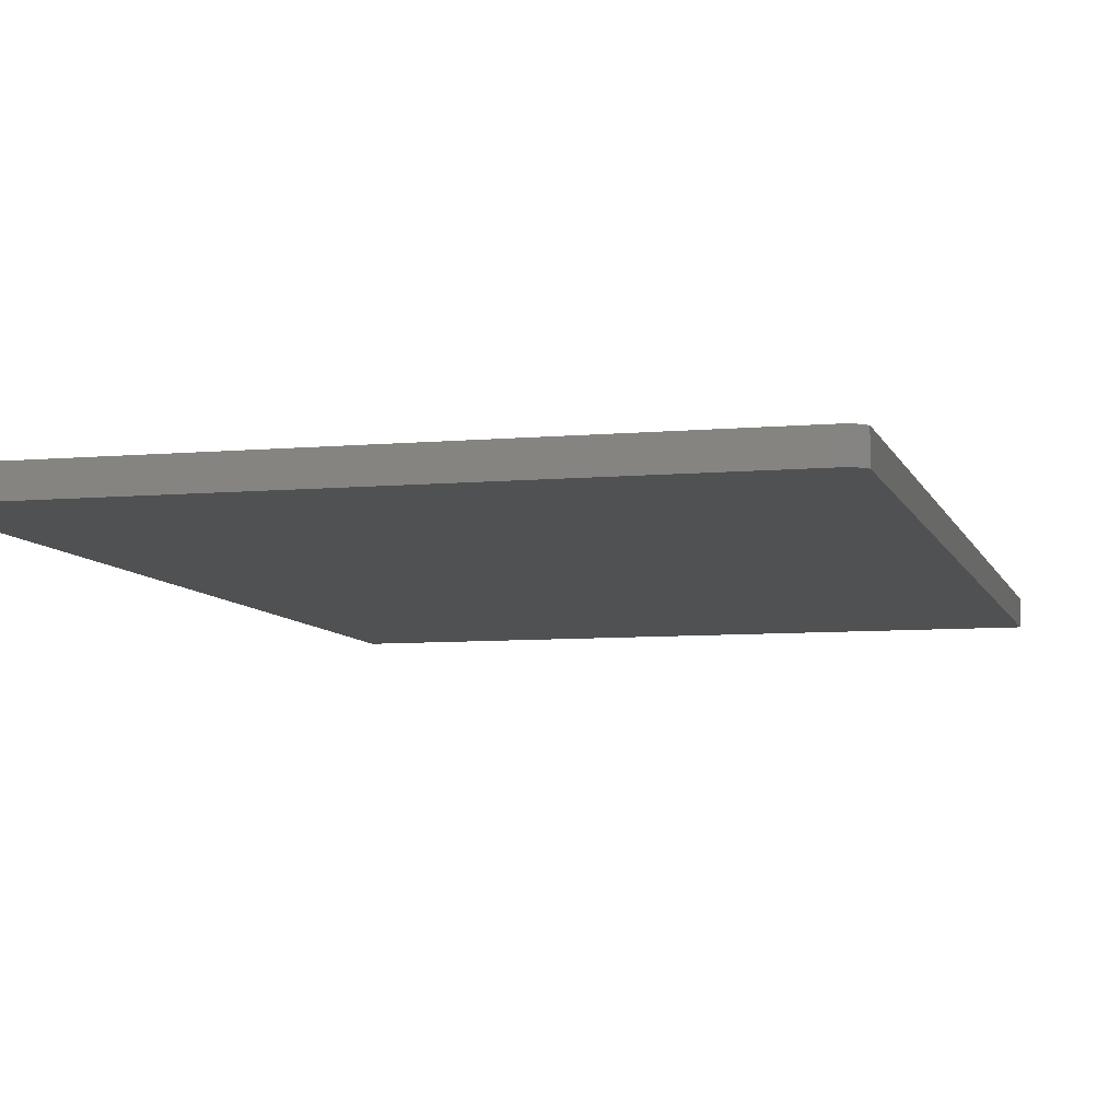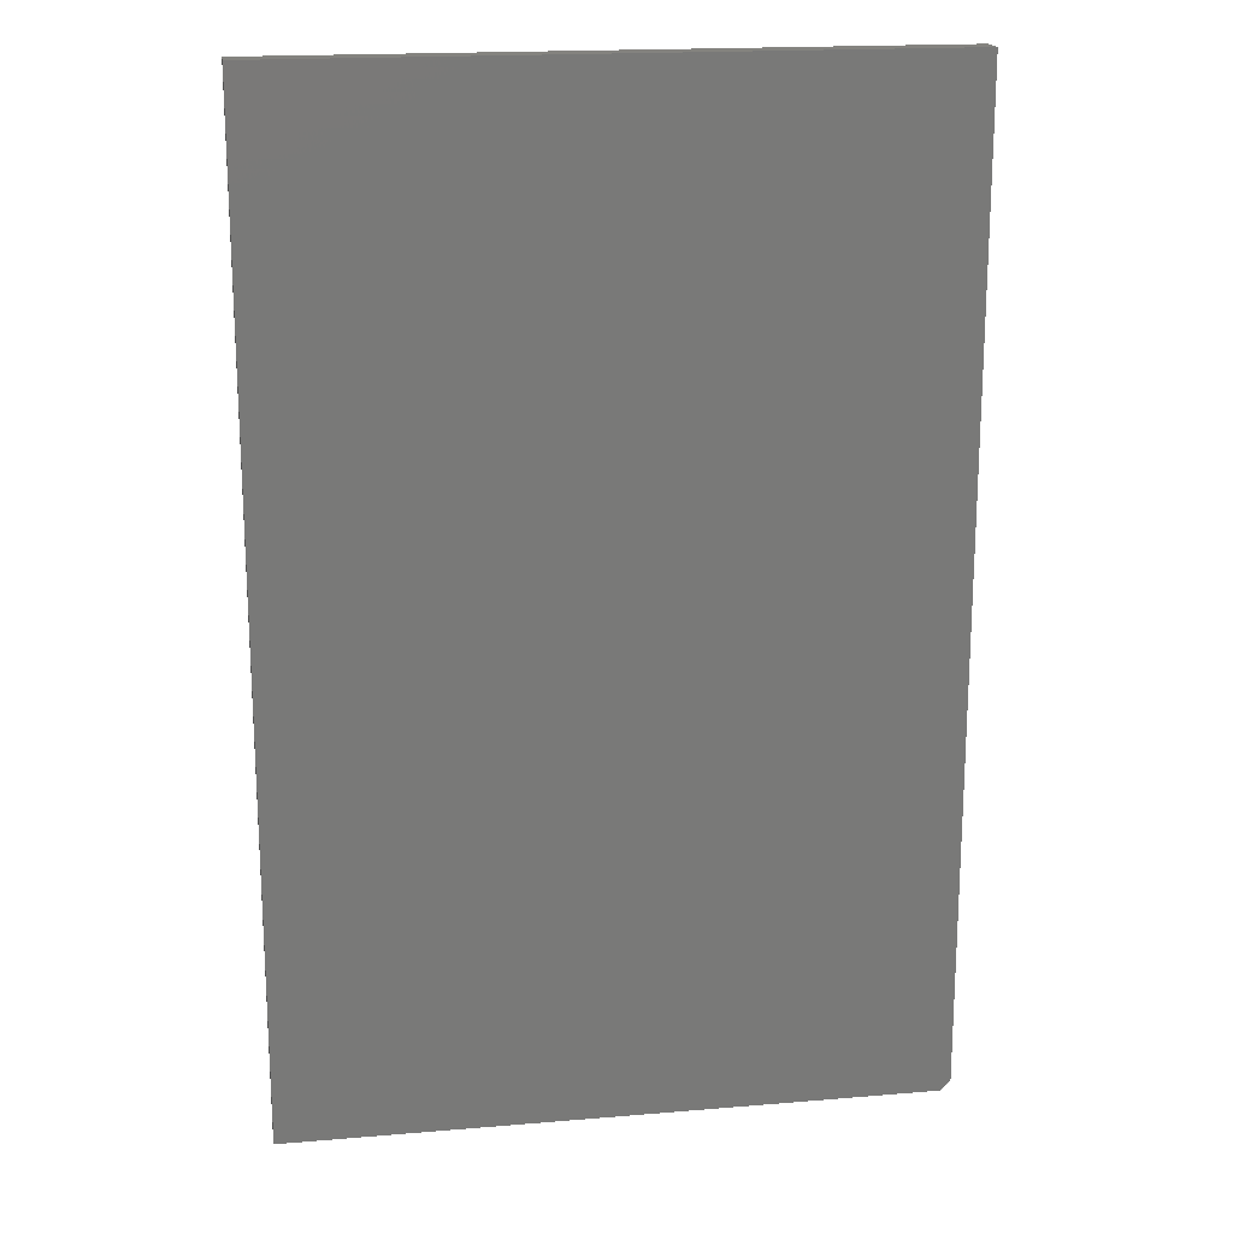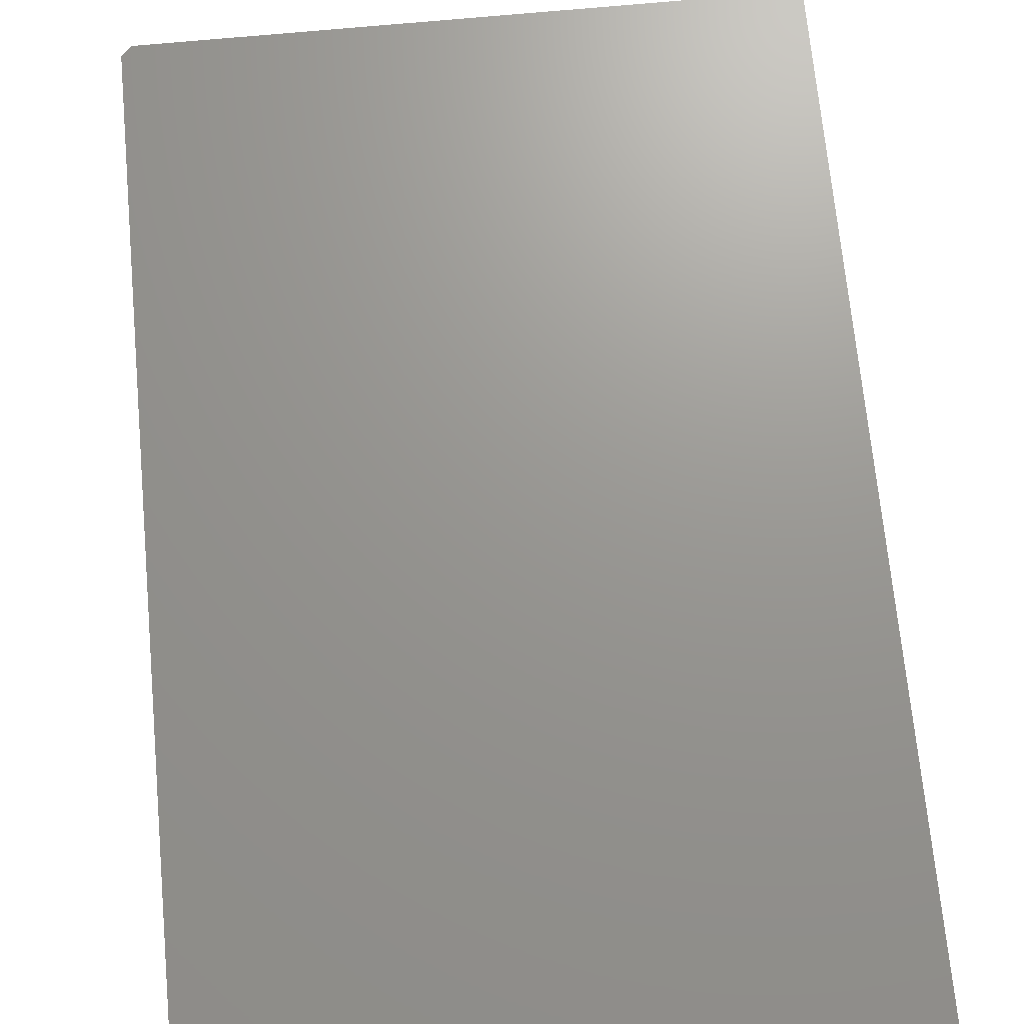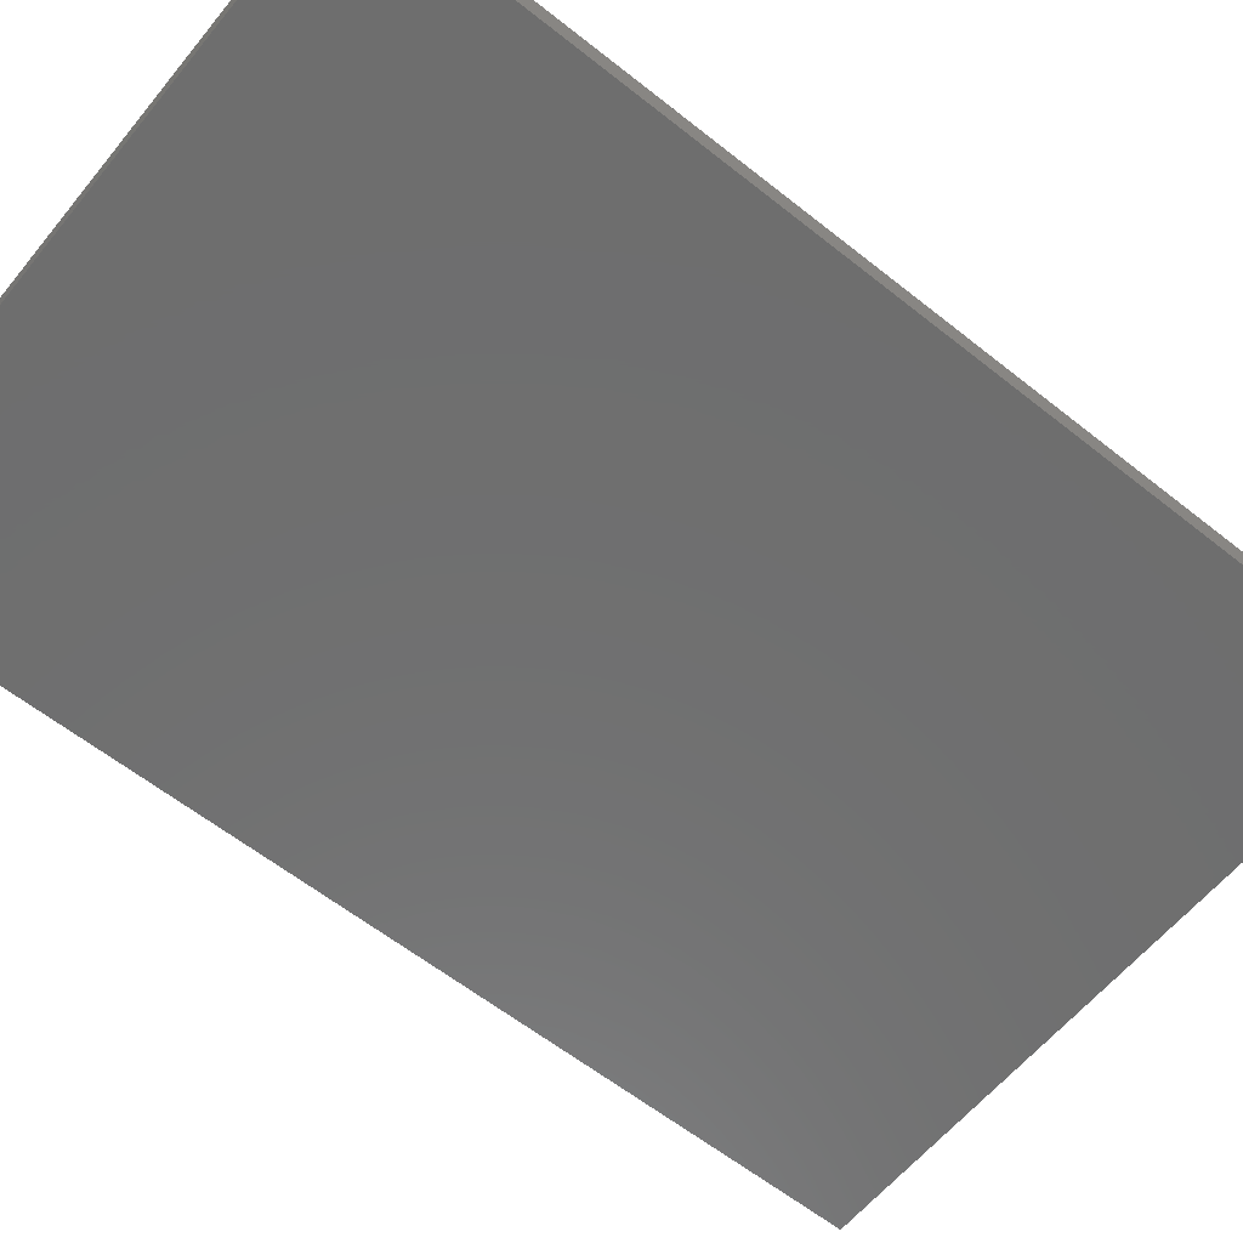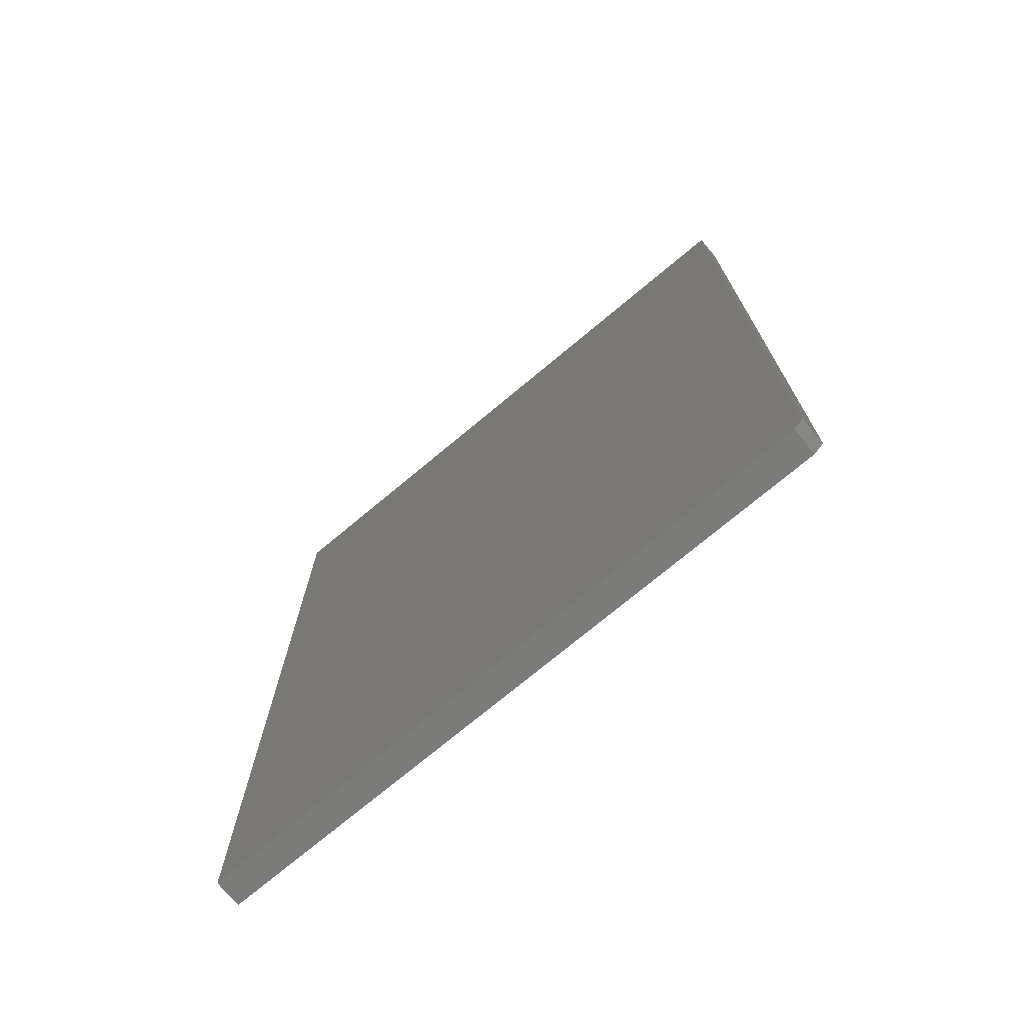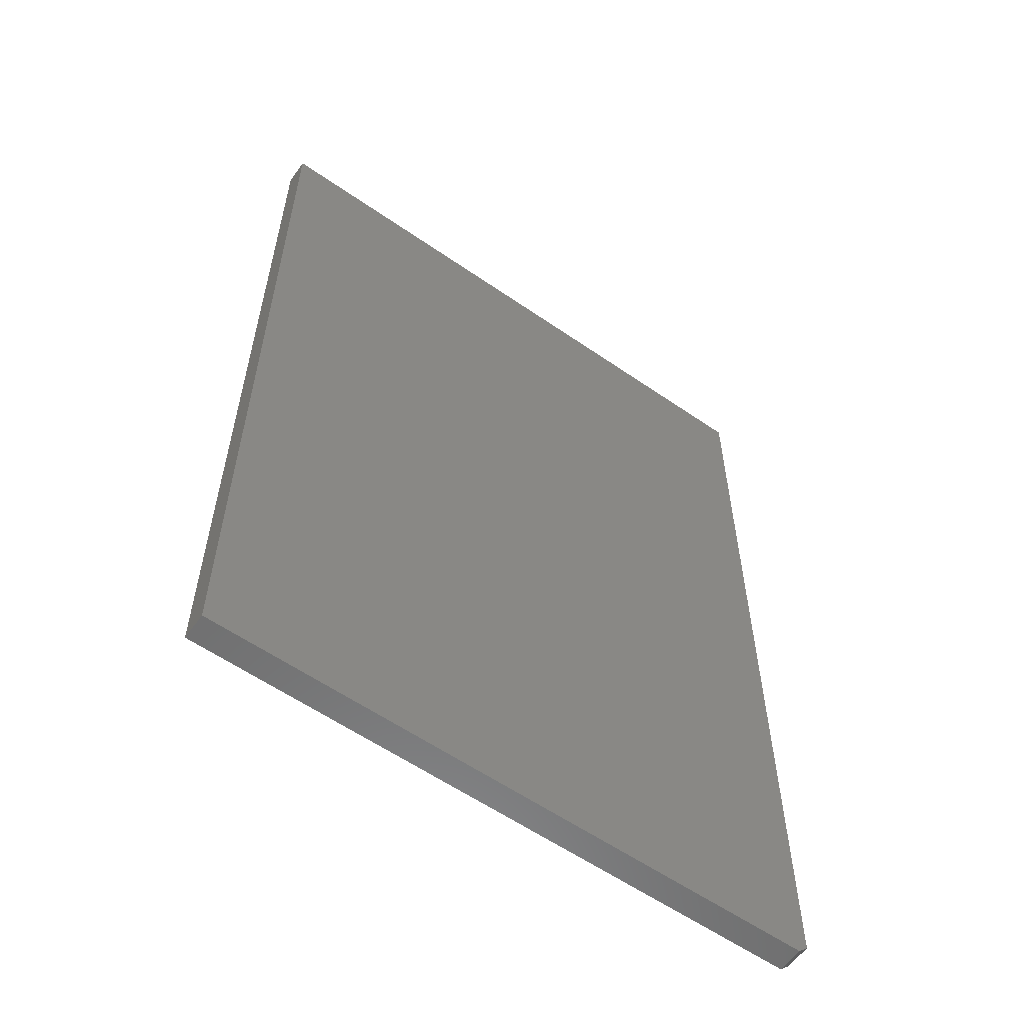
<metadata>
{"format":"stl","ext":"stl","renderer":"f3d","projection":"perspective","resolution":1024,"background":"white","views":[{"elev":-7.3,"azim":14.6,"up":"+Z"},{"elev":18.3,"azim":-9.2,"up":"+Y"},{"elev":70.3,"azim":174.6,"up":"+Z"},{"elev":-60.5,"azim":50.9,"up":"+Z"},{"elev":-74.1,"azim":39.8,"up":"+Y"},{"elev":-58.8,"azim":-35.5,"up":"+Y"}]}
</metadata>
<code>
# stl→obj: 10 verts, 16 faces
v 0 -0.75 0
v 0.4844 -0.75 -2.966e-17
v 1.269e-18 -0.75 0.02072
v 0.4844 -0.75 0.02072
v 0.4922 0 0.02072
v 1.269e-18 0 0.02072
v 0.4922 -0.7422 0.02072
v 0.4922 0 -3.014e-17
v 0.4922 -0.7422 -3.014e-17
v 0 0 0
f 1 2 3
f 3 2 4
f 5 6 7
f 7 6 3
f 7 3 4
f 8 5 9
f 9 5 7
f 10 8 1
f 1 8 9
f 1 9 2
f 2 9 4
f 4 9 7
f 10 6 8
f 8 6 5
f 6 10 3
f 3 10 1

</code>
